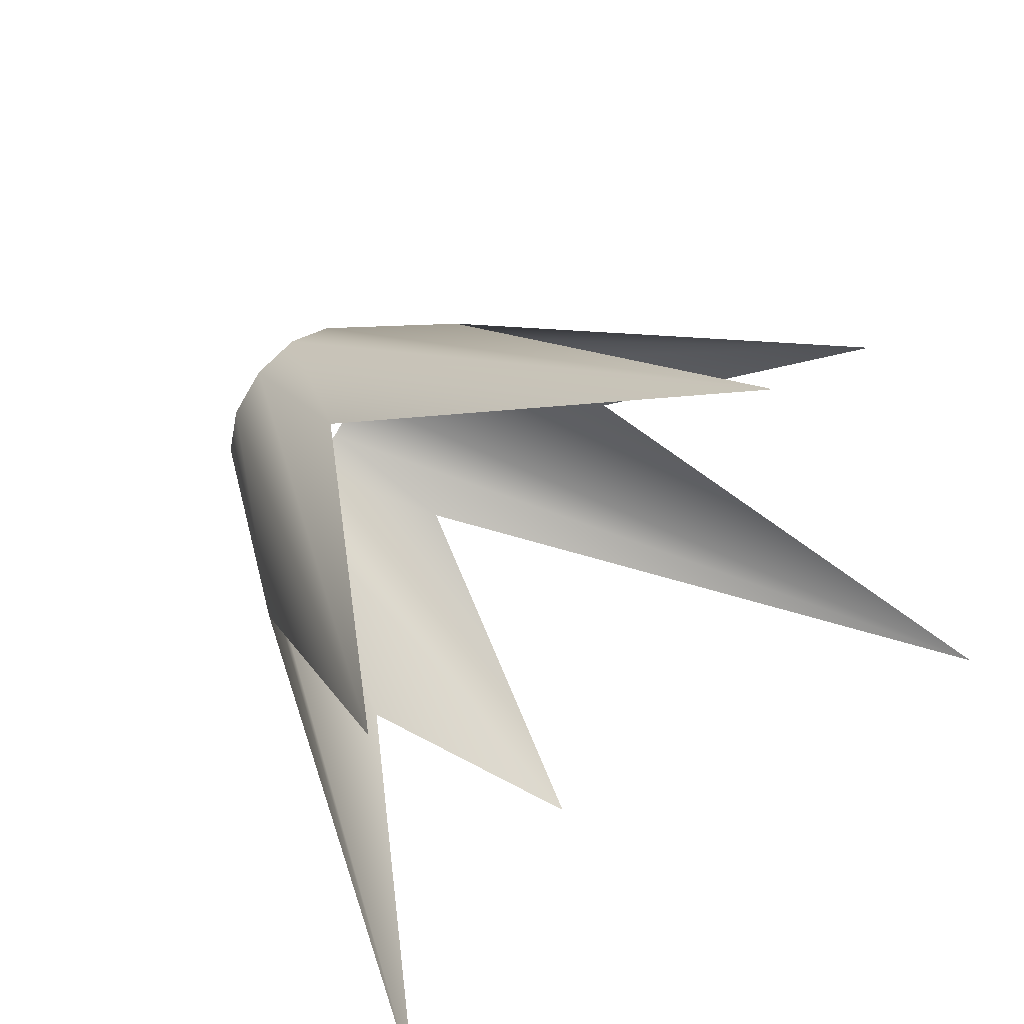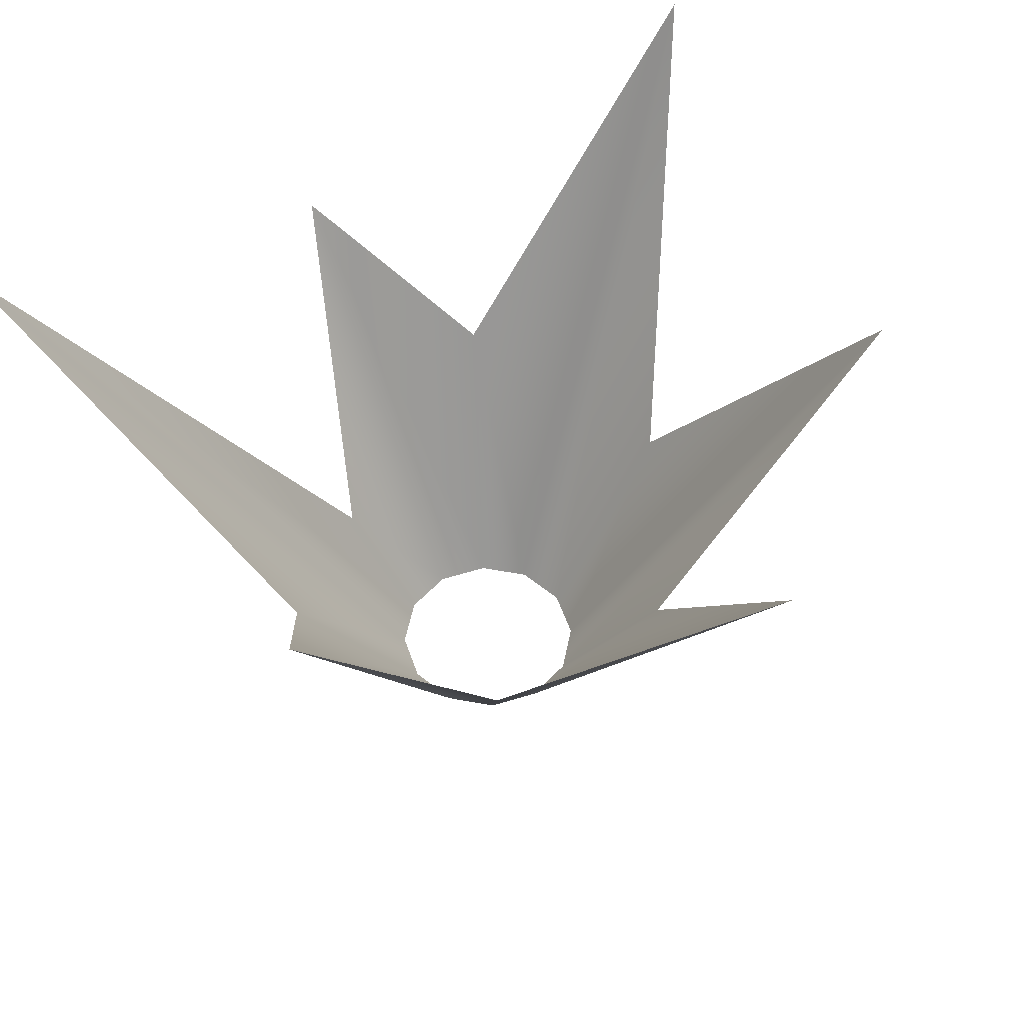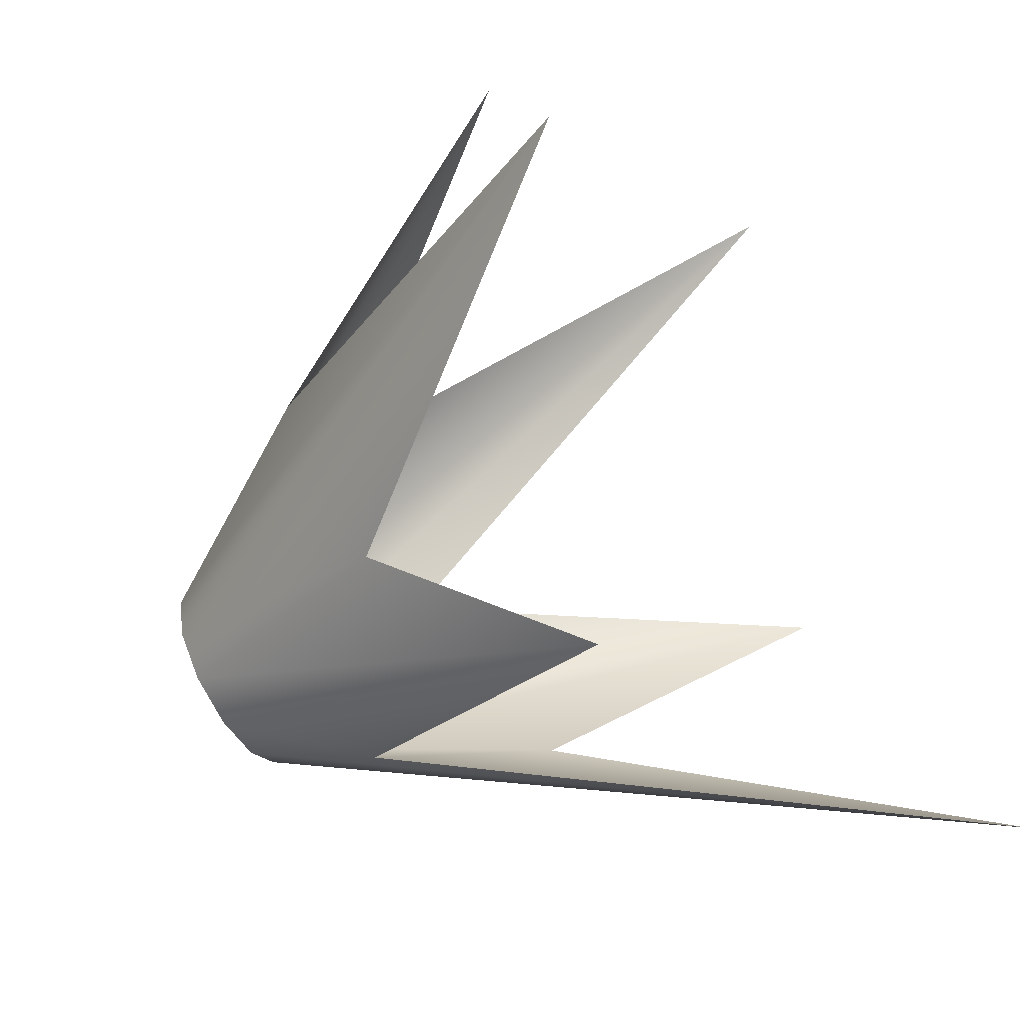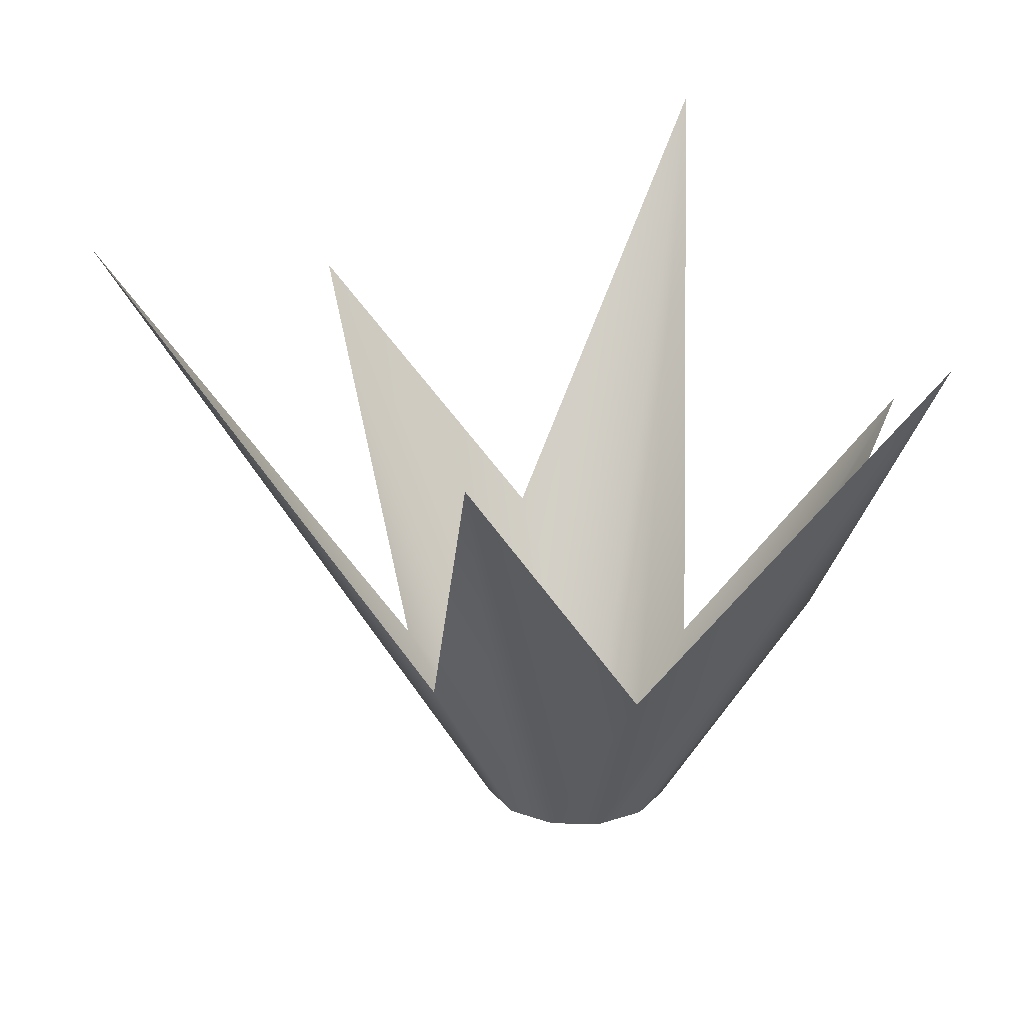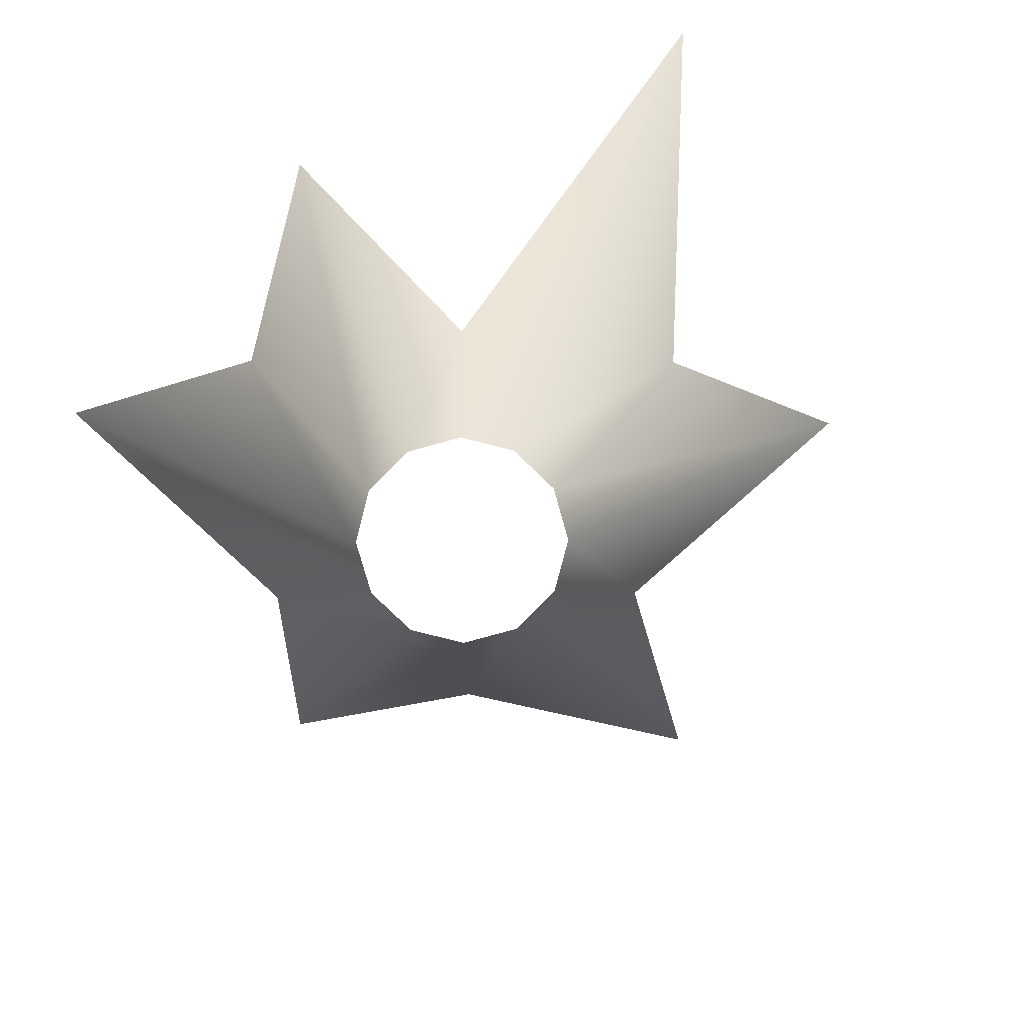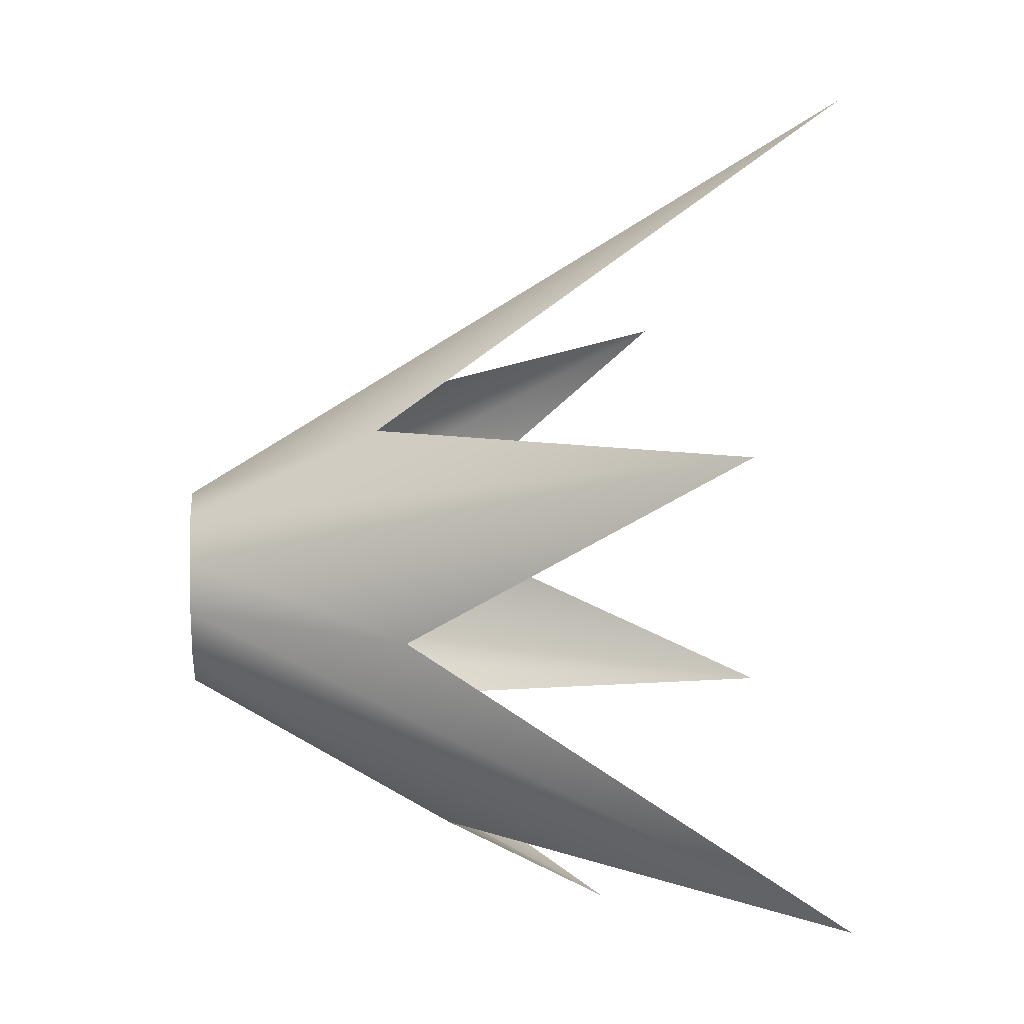
<metadata>
{"format":"obj","ext":"obj","renderer":"f3d","projection":"perspective","resolution":1024,"background":"white","views":[{"elev":47.8,"azim":-44.6,"up":"+Y"},{"elev":52.9,"azim":146.3,"up":"+Z"},{"elev":-66.3,"azim":-59.5,"up":"+Y"},{"elev":23.5,"azim":-104.0,"up":"+Z"},{"elev":-76.0,"azim":30.6,"up":"+Z"},{"elev":13.5,"azim":-94.3,"up":"+Y"}]}
</metadata>
<code>
g Flash_Muzzle
v 0.06495 0.0375 0
v 0.07378 0.1278 0.1209
v 0.0375 0.06495 0
v 0.266 0.1536 0.387
v 0.075 0 0
v 0.1851 1.166e-08 0.1835
v 0.06495 -0.0375 0
v 0.3248 -0.1875 0.5
v 0.0375 -0.06495 0
v 0.06662 -0.1154 0.09707
v -3.487e-08 -0.075 0
v -9.038e-08 -0.2685 0.3224
v -0.0375 -0.06495 0
v -0.09545 -0.1653 0.1932
v -0.06495 -0.0375 0
v -0.3059 -0.1766 0.4637
v -0.075 1.132e-08 0
v -0.1711 3.601e-08 0.1601
v -0.06495 0.0375 0
v -0.2694 0.1555 0.3934
v -0.0375 0.06495 0
v -0.08014 0.1388 0.1421
v -3.278e-09 0.075 0
v 3.7e-08 0.375 0.5
v 0.0375 0.06495 0
v 0.07378 0.1278 0.1209
g Flash_Muzzle_0
f 3 2 1
f 2 4 1
f 1 4 5
f 4 6 5
f 5 6 7
f 6 8 7
f 7 8 9
f 8 10 9
f 9 10 11
f 10 12 11
f 11 12 13
f 12 14 13
f 13 14 15
f 14 16 15
f 15 16 17
f 16 18 17
f 17 18 19
f 18 20 19
f 19 20 21
f 20 22 21
f 21 22 23
f 22 24 23
f 23 24 25
f 24 26 25

</code>
